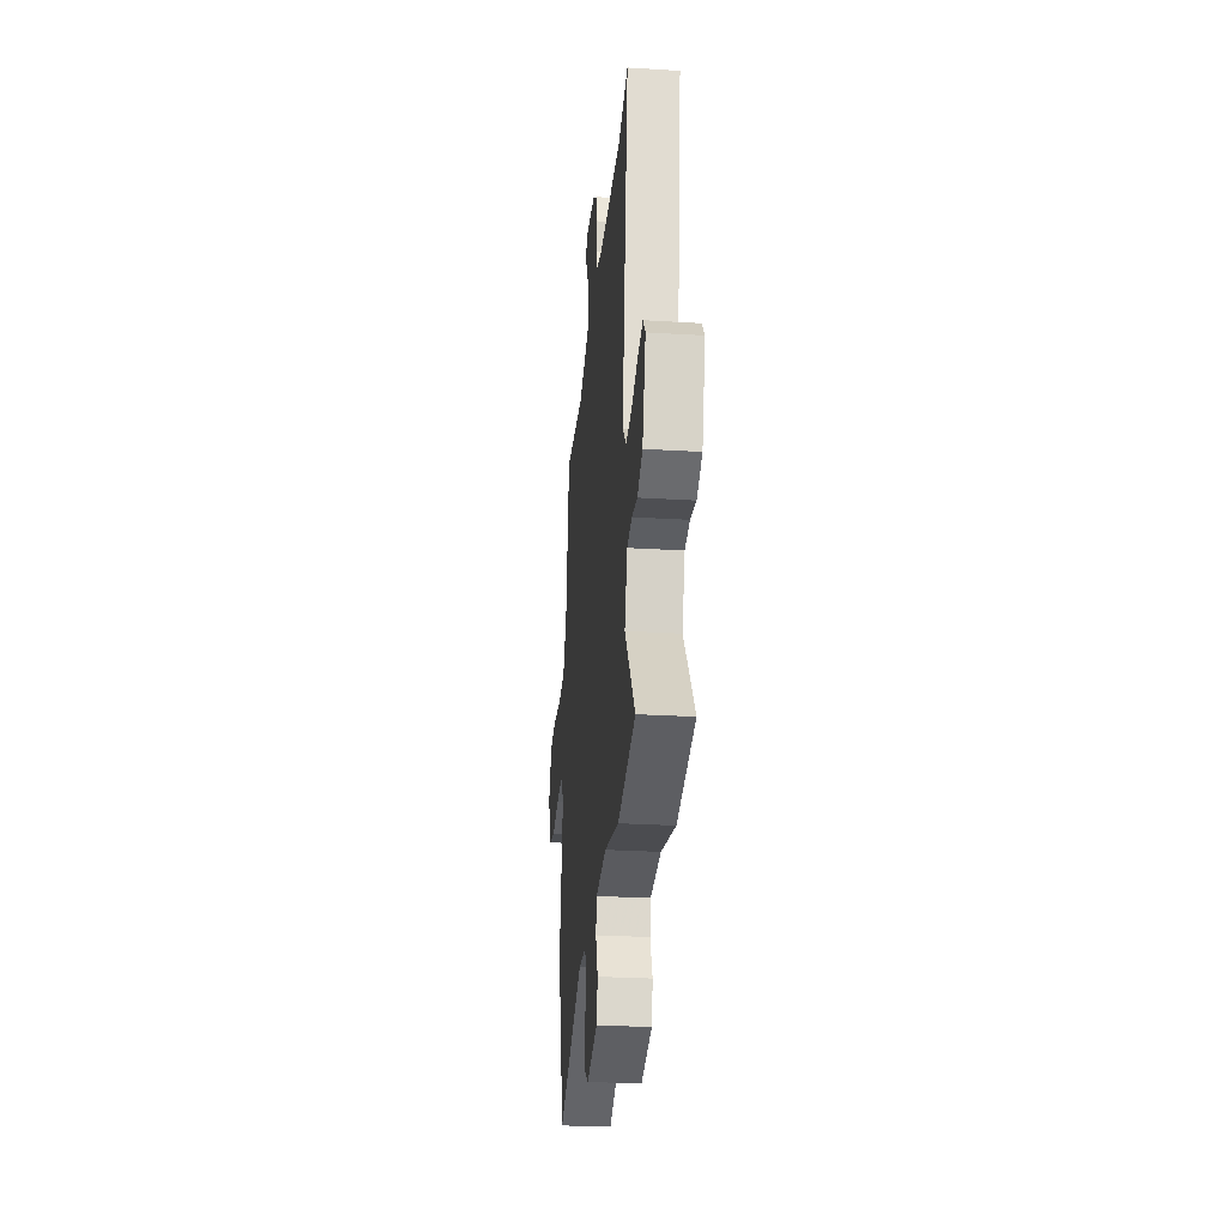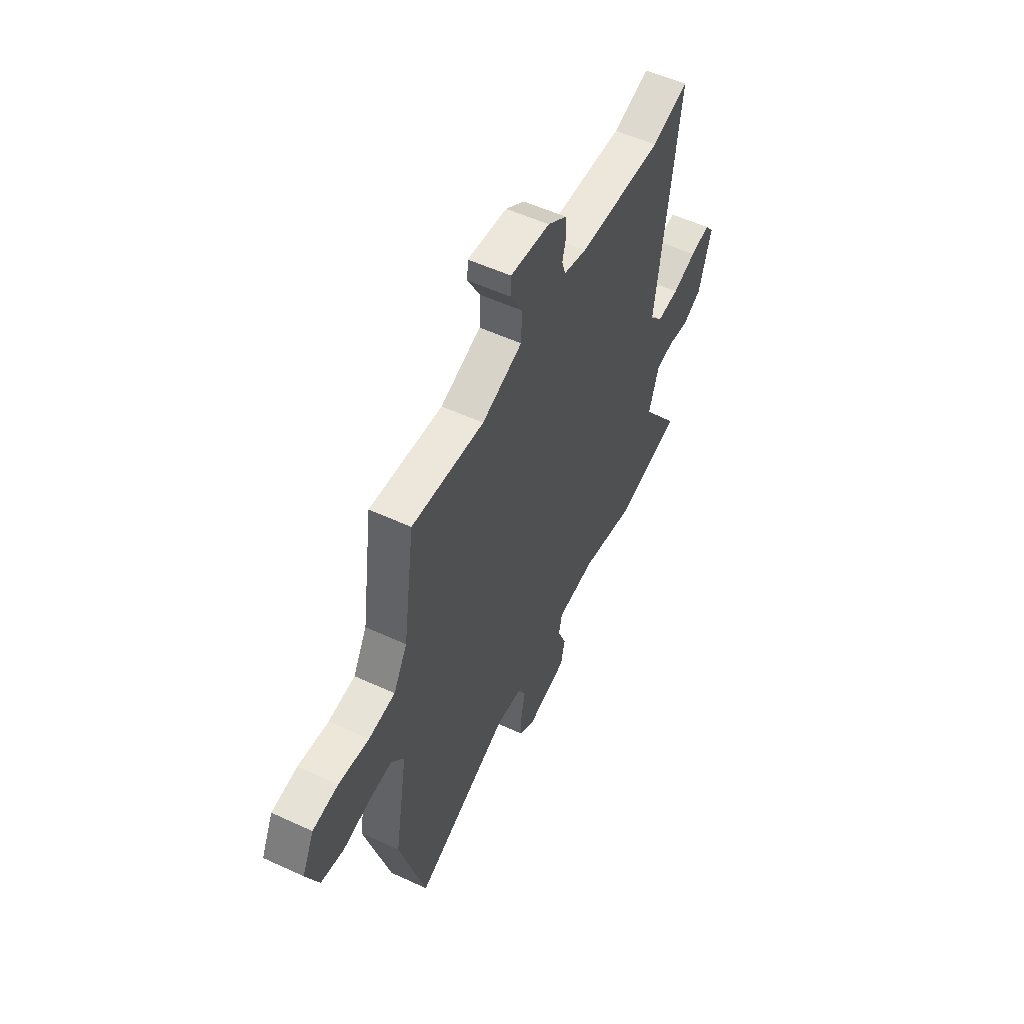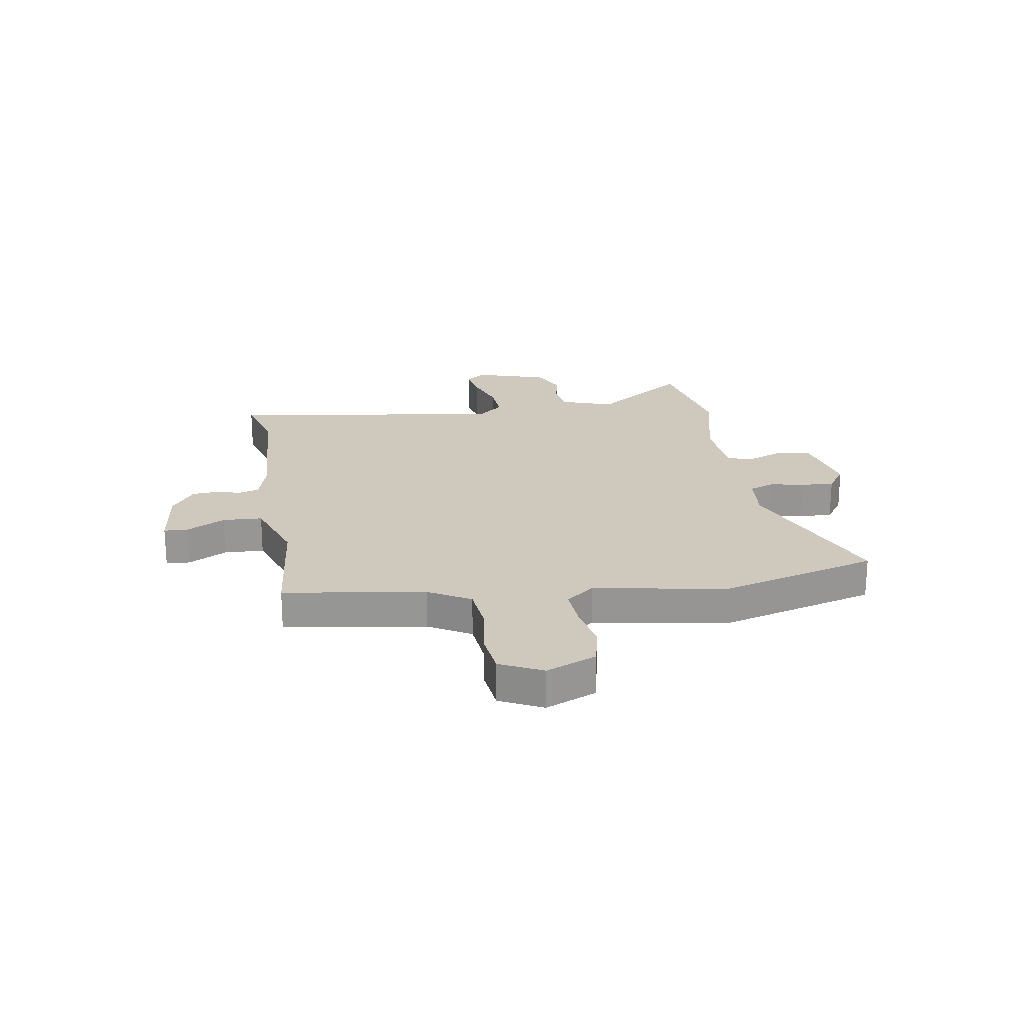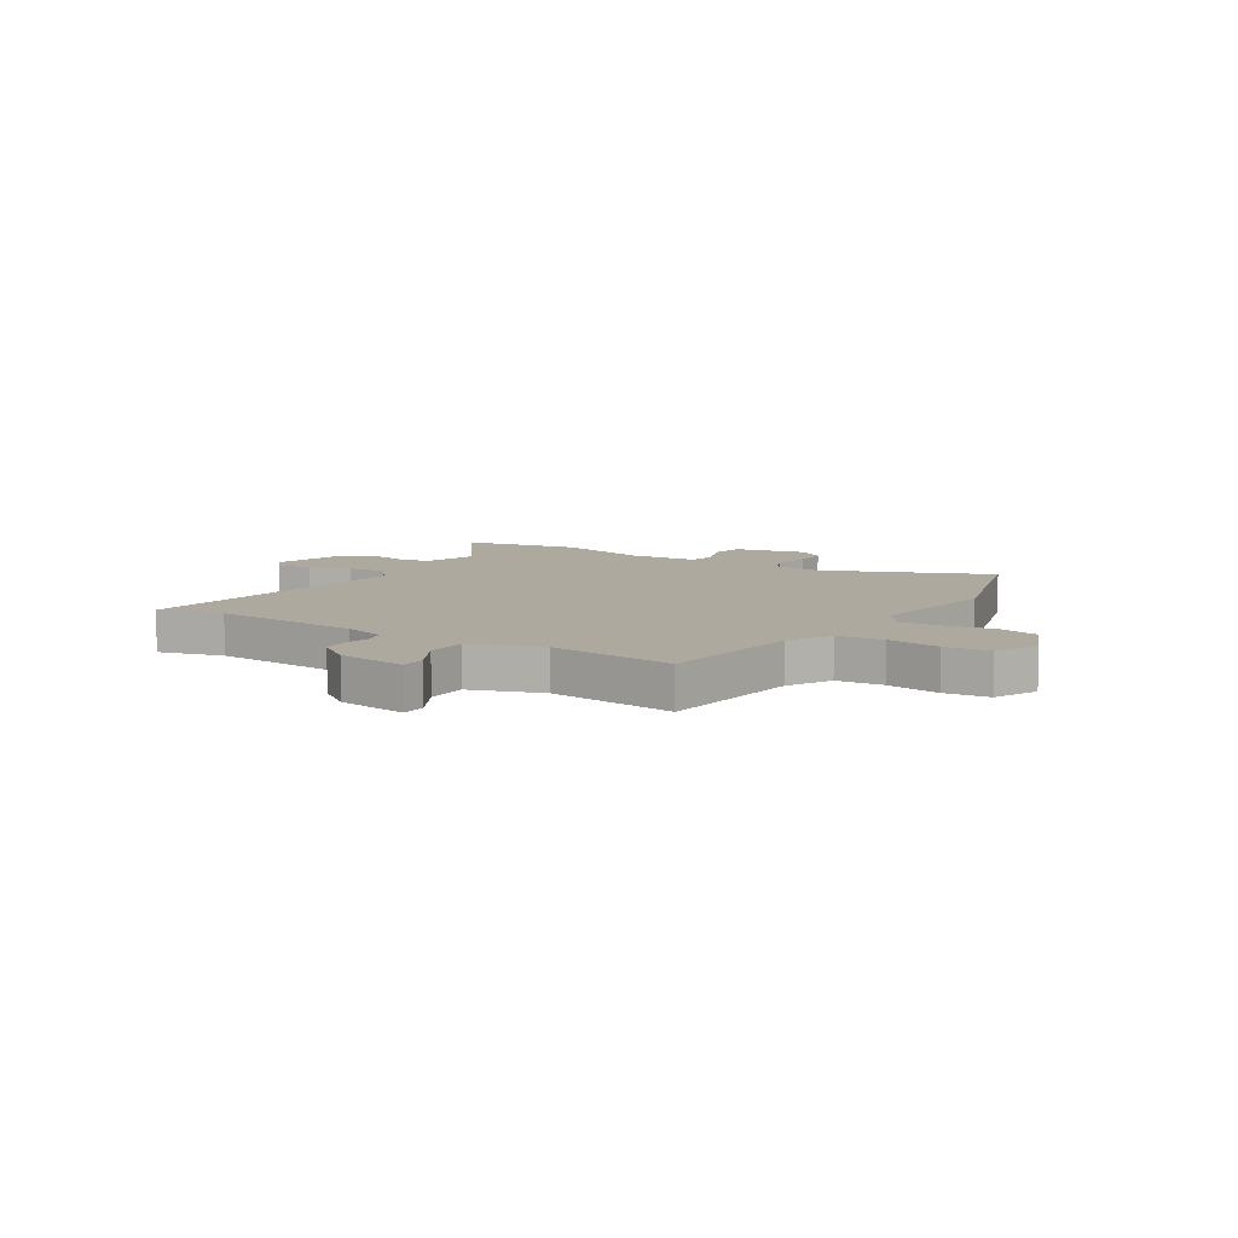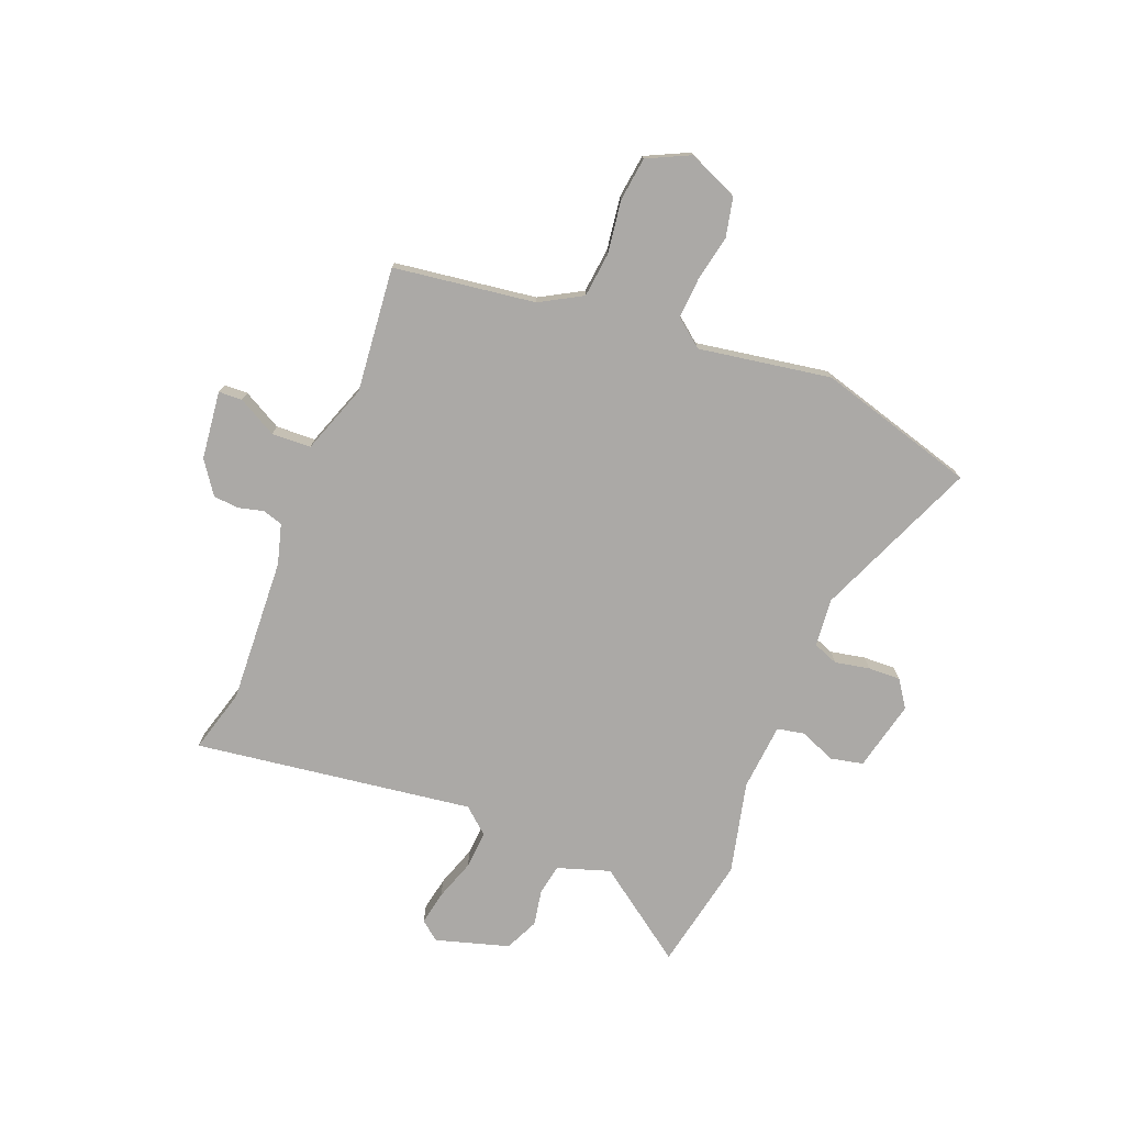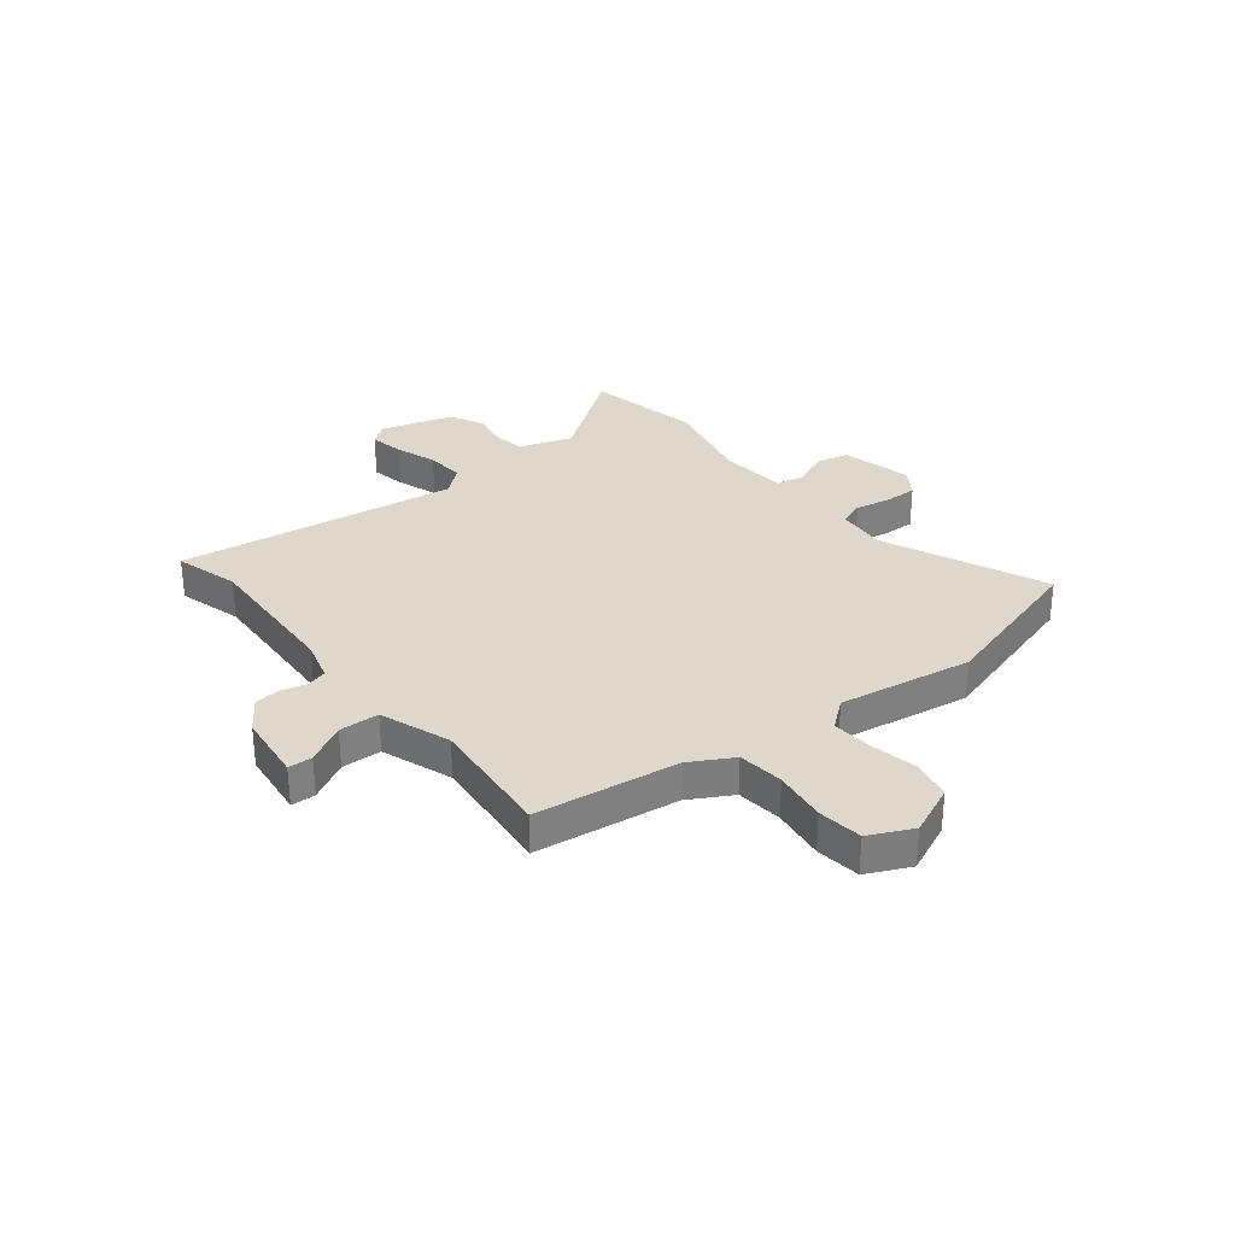
<metadata>
{"format":"obj","ext":"obj","renderer":"f3d","projection":"perspective","resolution":1024,"background":"white","views":[{"elev":-28.3,"azim":-95.3,"up":"+Z"},{"elev":54.4,"azim":116.1,"up":"+Z"},{"elev":22.4,"azim":81.2,"up":"+Y"},{"elev":9.1,"azim":32.1,"up":"+Y"},{"elev":-75.6,"azim":68.3,"up":"+Y"},{"elev":31.2,"azim":51.3,"up":"+Y"}]}
</metadata>
<code>
v -0.534 0.07 0.509
v -0.416 0.07 0.476
v -0.146 0.07 0.49
v -0.072 0.07 0.511
v -0.061 0.07 0.548
v -0.073 0.07 0.595
v -0.069 0.07 0.642
v -0.009 0.07 0.684
v 0.117 0.07 0.699
v 0.119 0.07 0.655
v 0.08 0.07 0.583
v 0.083 0.07 0.51
v 0.212 0.07 0.464
v 0.443 0.07 0.487
v 0.48 0.07 0.225
v 0.524 0.07 0.147
v 0.608 0.07 0.138
v 0.705 0.07 0.152
v 0.786 0.07 0.142
v 0.824 0.07 0.063
v 0.784 0.07 -0.03
v 0.711 0.07 -0.046
v 0.626 0.07 -0.029
v 0.551 0.07 -0.024
v 0.51 0.07 -0.076
v 0.551 0.07 -0.321
v 0.468 0.07 -0.613
v 0.168 0.07 -0.486
v 0.078 0.07 -0.494
v 0.06 0.07 -0.541
v 0.073 0.07 -0.605
v 0.075 0.07 -0.665
v 0.026 0.07 -0.699
v -0.104 0.07 -0.669
v -0.117 0.07 -0.609
v -0.09 0.07 -0.542
v -0.1 0.07 -0.492
v -0.224 0.07 -0.481
v -0.395 0.07 -0.521
v -0.605 0.07 -0.479
v -0.482 0.07 -0.307
v -0.514 0.07 -0.21
v -0.571 0.07 -0.2
v -0.637 0.07 -0.212
v -0.699 0.07 -0.183
v -0.739 0.07 -0.048
v -0.711 0.07 -0.012
v -0.648 0.07 -0.024
v -0.572 0.07 -0.05
v -0.502 0.07 -0.055
v -0.461 0.07 -0.007
v -0.534 0 0.509
v -0.416 0 0.476
v -0.146 0 0.49
v -0.072 0 0.511
v -0.061 0 0.548
v -0.073 0 0.595
v -0.069 0 0.642
v -0.009 0 0.684
v 0.117 0 0.699
v 0.119 0 0.655
v 0.08 0 0.583
v 0.083 0 0.51
v 0.212 0 0.464
v 0.443 0 0.487
v 0.48 0 0.225
v 0.524 0 0.147
v 0.608 0 0.138
v 0.705 0 0.152
v 0.786 0 0.142
v 0.824 0 0.063
v 0.784 0 -0.03
v 0.711 0 -0.046
v 0.626 0 -0.029
v 0.551 0 -0.024
v 0.51 0 -0.076
v 0.551 0 -0.321
v 0.468 0 -0.613
v 0.168 0 -0.486
v 0.078 0 -0.494
v 0.06 0 -0.541
v 0.073 0 -0.605
v 0.075 0 -0.665
v 0.026 0 -0.699
v -0.104 0 -0.669
v -0.117 0 -0.609
v -0.09 0 -0.542
v -0.1 0 -0.492
v -0.224 0 -0.481
v -0.395 0 -0.521
v -0.605 0 -0.479
v -0.482 0 -0.307
v -0.514 0 -0.21
v -0.571 0 -0.2
v -0.637 0 -0.212
v -0.699 0 -0.183
v -0.739 0 -0.048
v -0.711 0 -0.012
v -0.648 0 -0.024
v -0.572 0 -0.05
v -0.502 0 -0.055
v -0.461 0 -0.007
f 46 47 48 49
f 46 49 50
f 43 44 45 46
f 42 43 46 50
f 41 42 50 51
f 38 39 40 41
f 37 38 41 51
f 33 34 35 36
f 33 36 37
f 30 31 32 33
f 30 33 37
f 29 30 37 51
f 25 26 27 28
f 24 25 28 29
f 20 21 22 23
f 20 23 24
f 17 18 19 20
f 16 17 20 24
f 15 16 24 29
f 13 14 15 29
f 8 9 10 11
f 8 11 12
f 5 6 7 8
f 4 5 8 12
f 3 4 12 13
f 29 51 1 2
f 2 3 13 29
f 100 99 98 97
f 101 100 97
f 97 96 95 94
f 101 97 94 93
f 102 101 93 92
f 92 91 90 89
f 102 92 89 88
f 87 86 85 84
f 88 87 84
f 84 83 82 81
f 88 84 81
f 102 88 81 80
f 79 78 77 76
f 80 79 76 75
f 74 73 72 71
f 75 74 71
f 71 70 69 68
f 75 71 68 67
f 80 75 67 66
f 80 66 65 64
f 62 61 60 59
f 63 62 59
f 59 58 57 56
f 63 59 56 55
f 64 63 55 54
f 53 52 102 80
f 80 64 54 53
f 1 52 53 2
f 2 53 54 3
f 3 54 55 4
f 4 55 56 5
f 5 56 57 6
f 6 57 58 7
f 7 58 59 8
f 8 59 60 9
f 9 60 61 10
f 10 61 62 11
f 11 62 63 12
f 12 63 64 13
f 13 64 65 14
f 14 65 66 15
f 15 66 67 16
f 16 67 68 17
f 17 68 69 18
f 18 69 70 19
f 19 70 71 20
f 20 71 72 21
f 21 72 73 22
f 22 73 74 23
f 23 74 75 24
f 24 75 76 25
f 25 76 77 26
f 26 77 78 27
f 27 78 79 28
f 28 79 80 29
f 29 80 81 30
f 30 81 82 31
f 31 82 83 32
f 32 83 84 33
f 33 84 85 34
f 34 85 86 35
f 35 86 87 36
f 36 87 88 37
f 37 88 89 38
f 38 89 90 39
f 39 90 91 40
f 40 91 92 41
f 41 92 93 42
f 42 93 94 43
f 43 94 95 44
f 44 95 96 45
f 45 96 97 46
f 46 97 98 47
f 47 98 99 48
f 48 99 100 49
f 49 100 101 50
f 50 101 102 51
f 51 102 52 1

</code>
